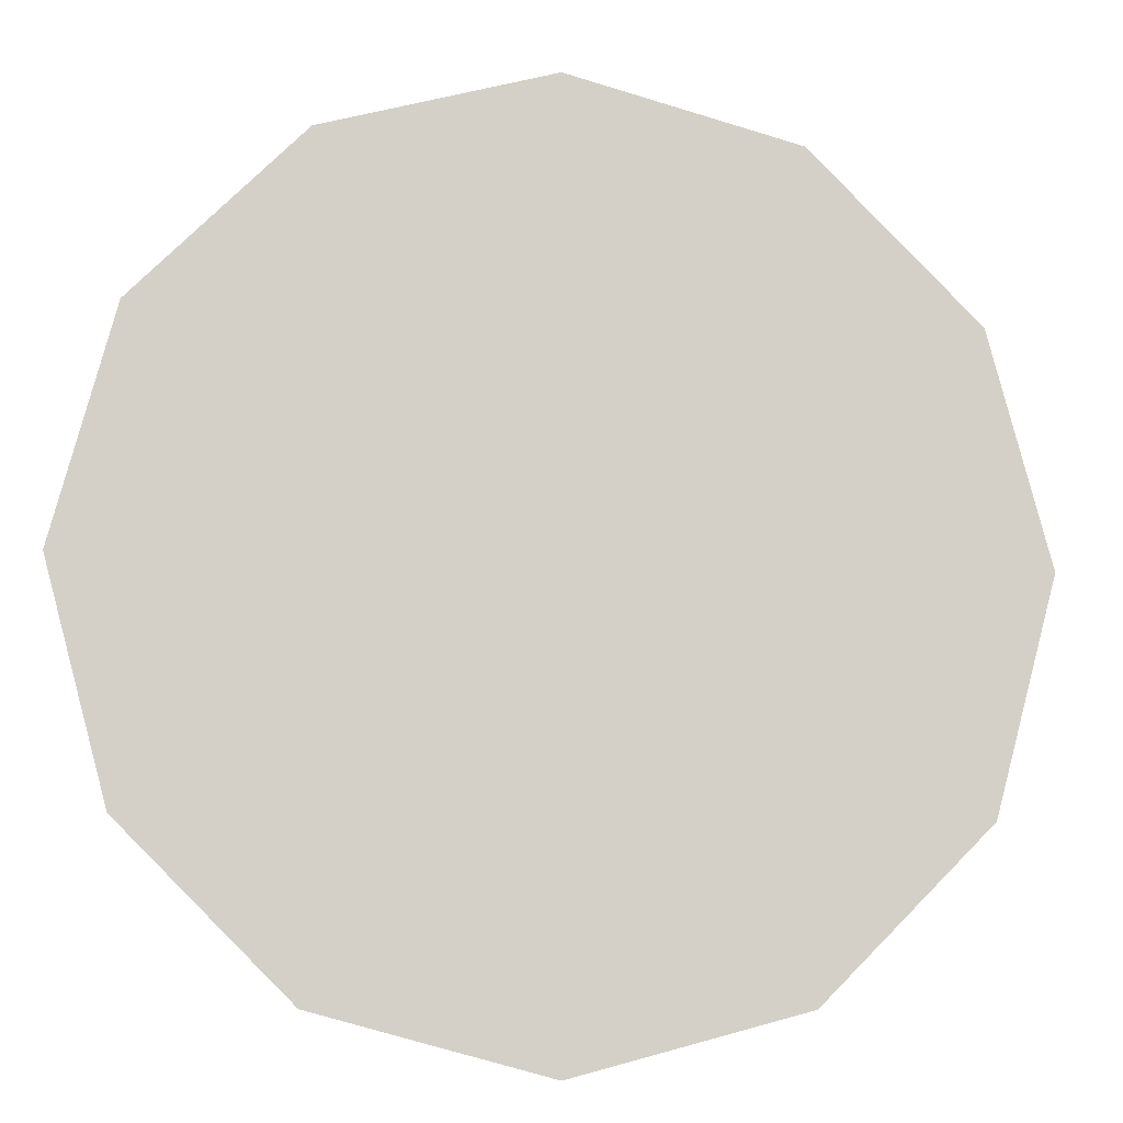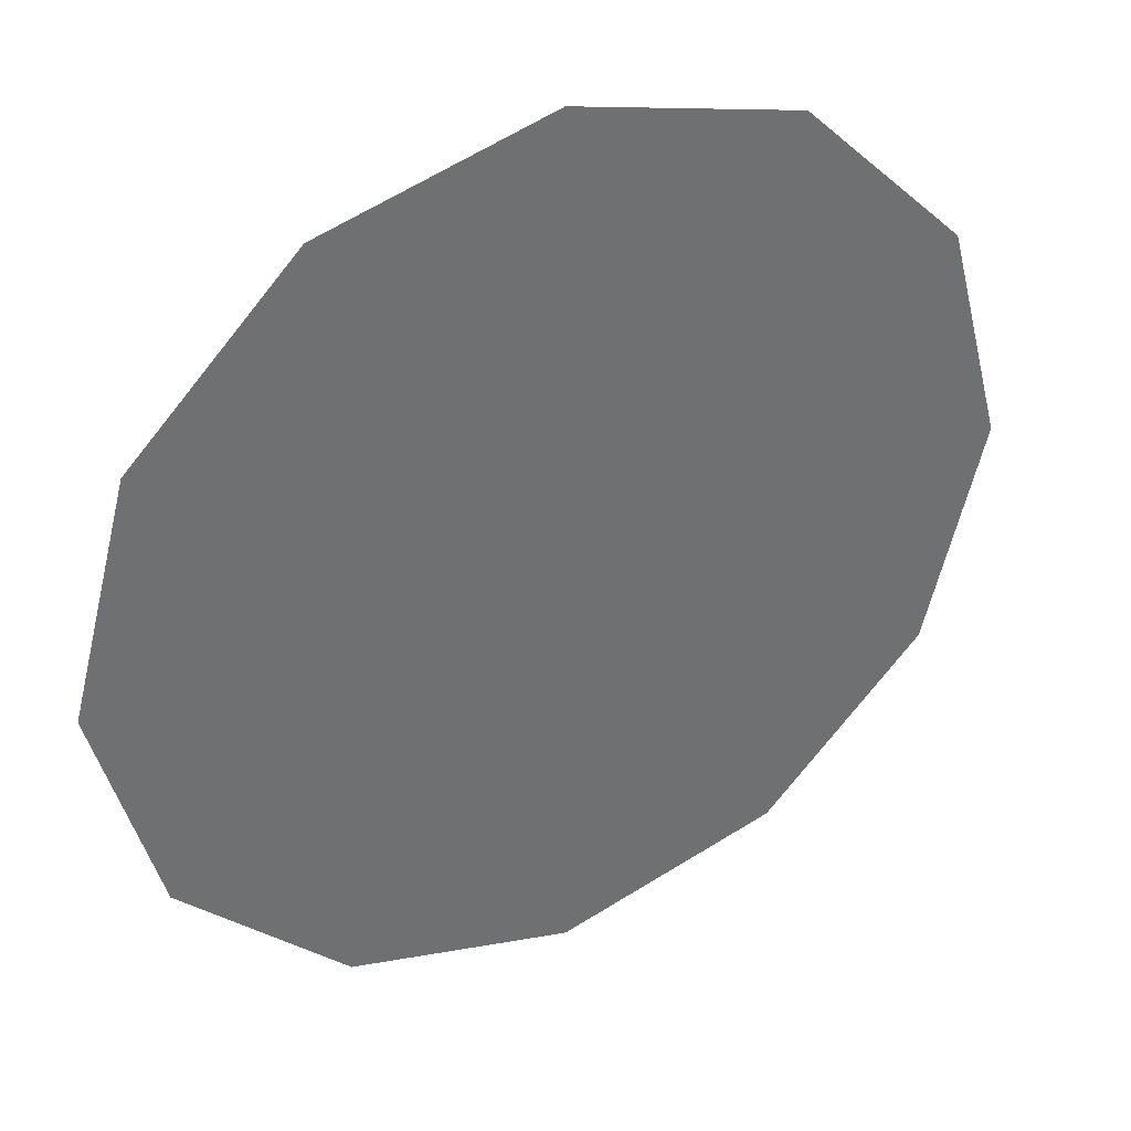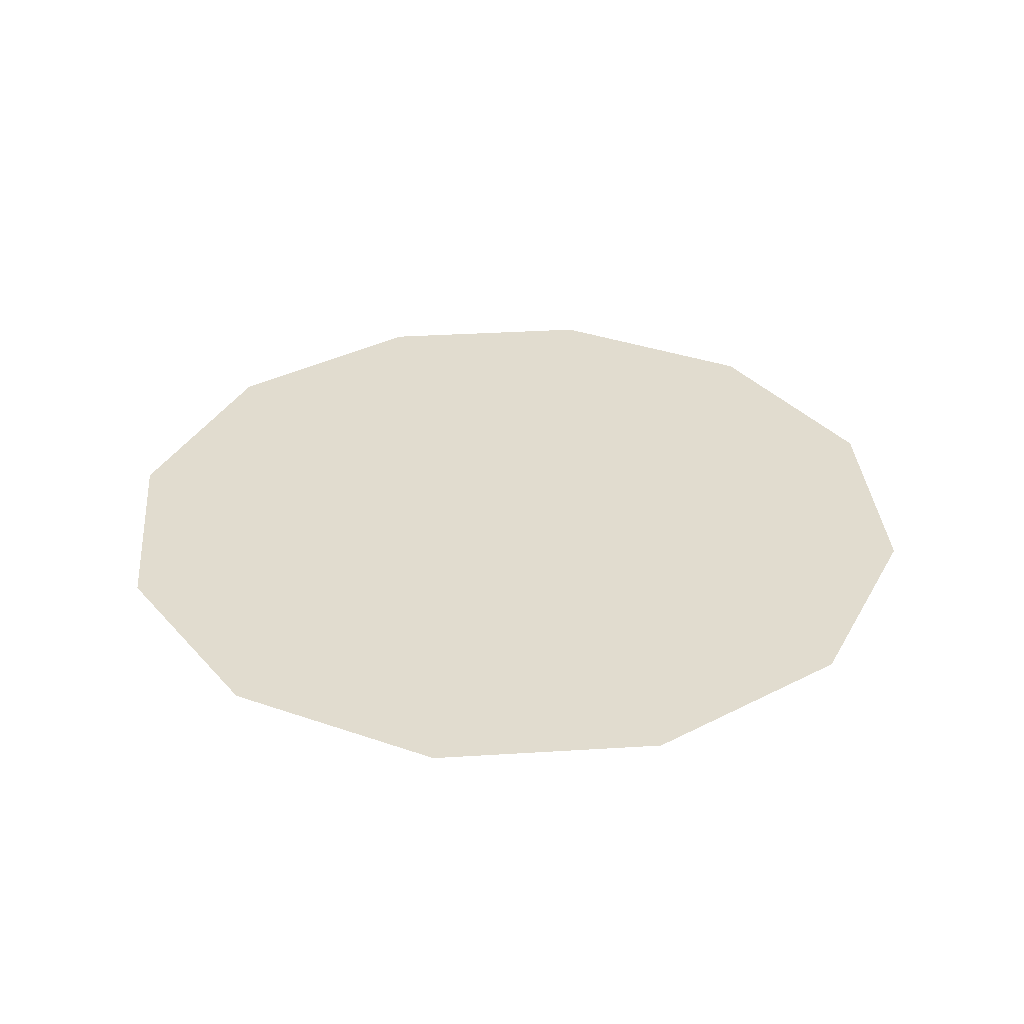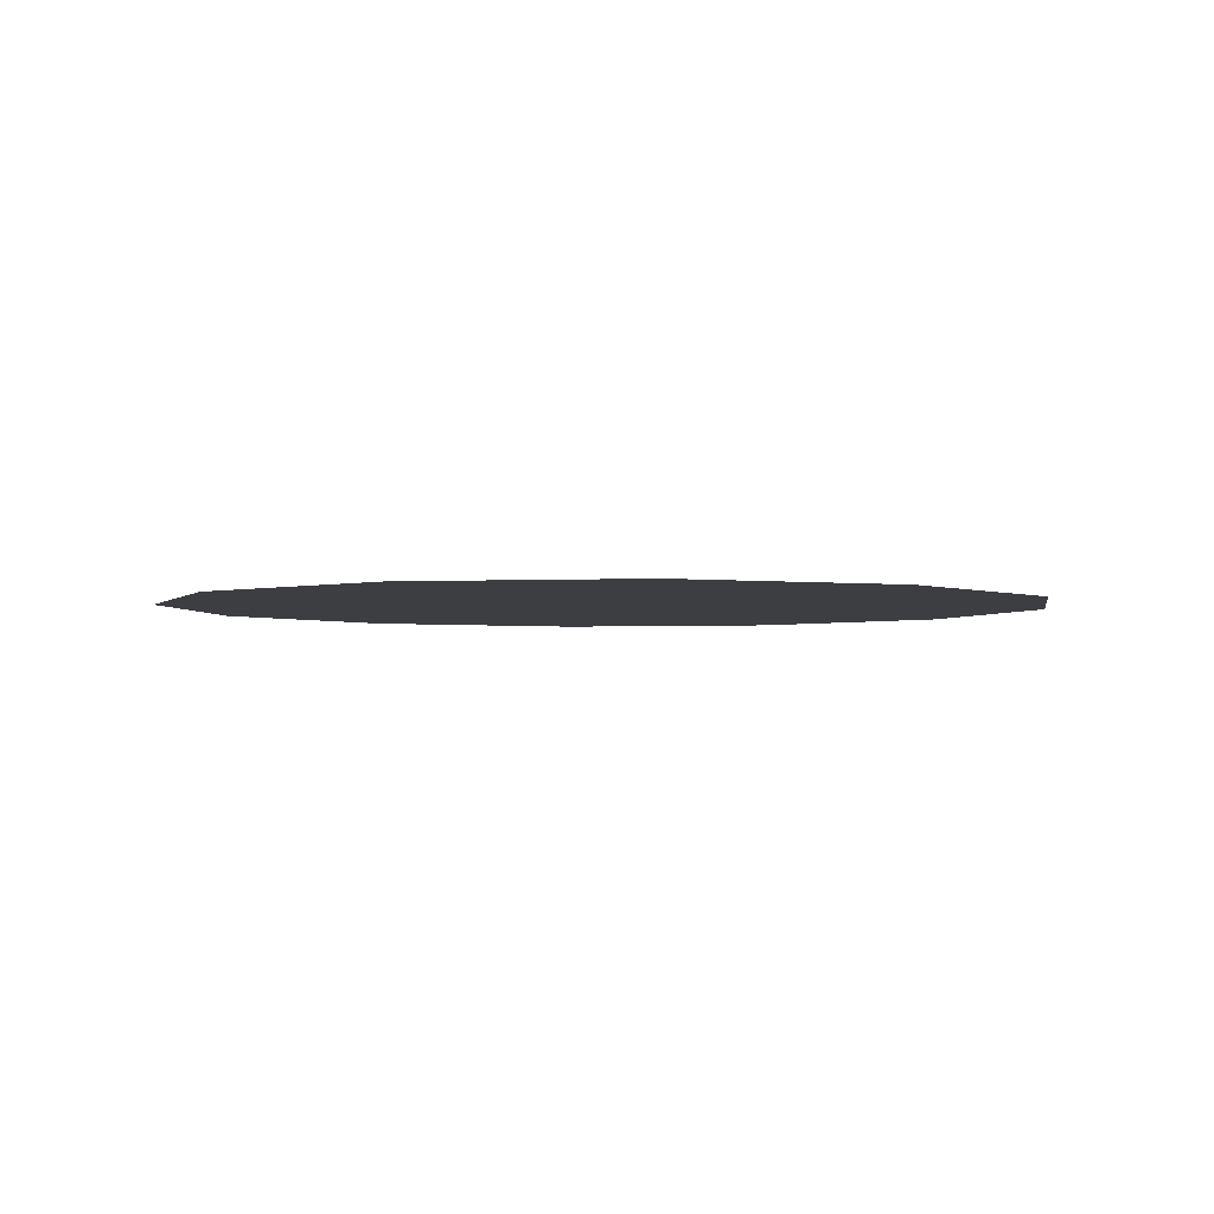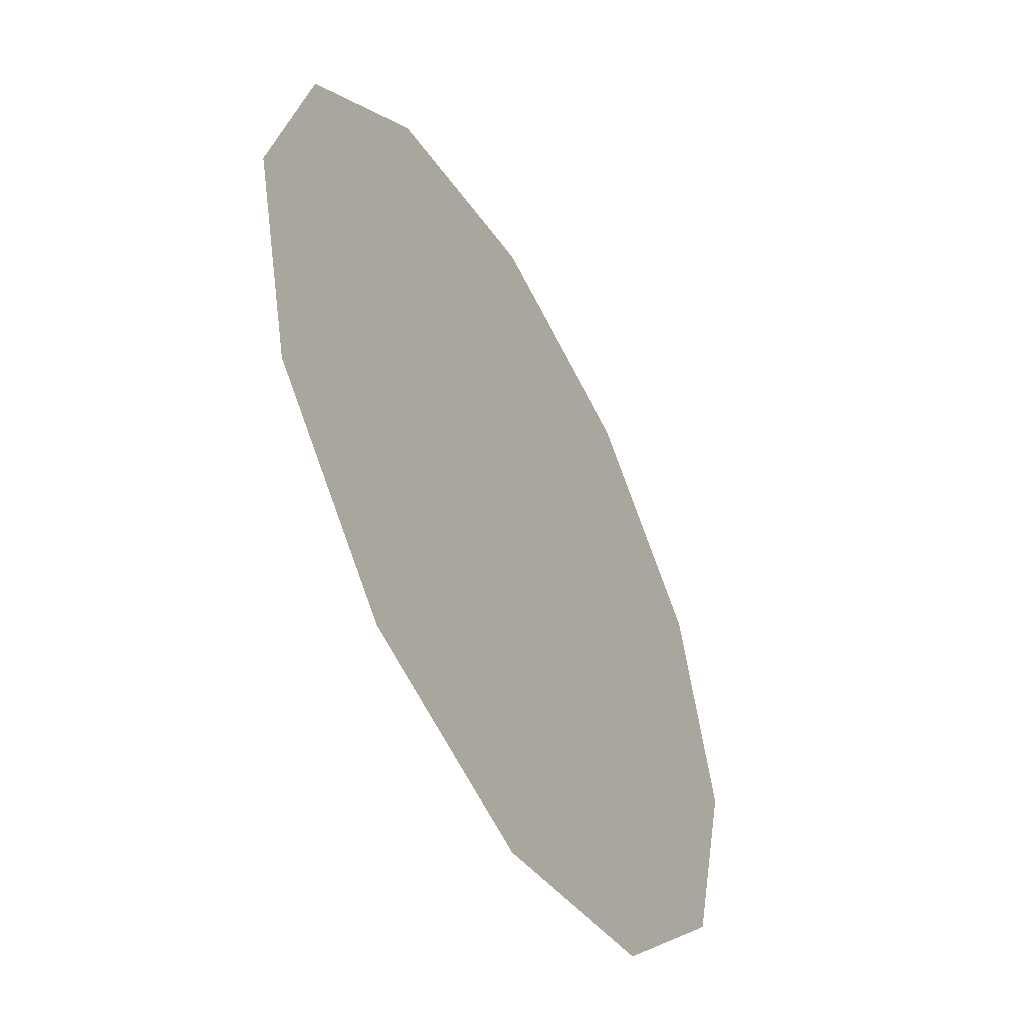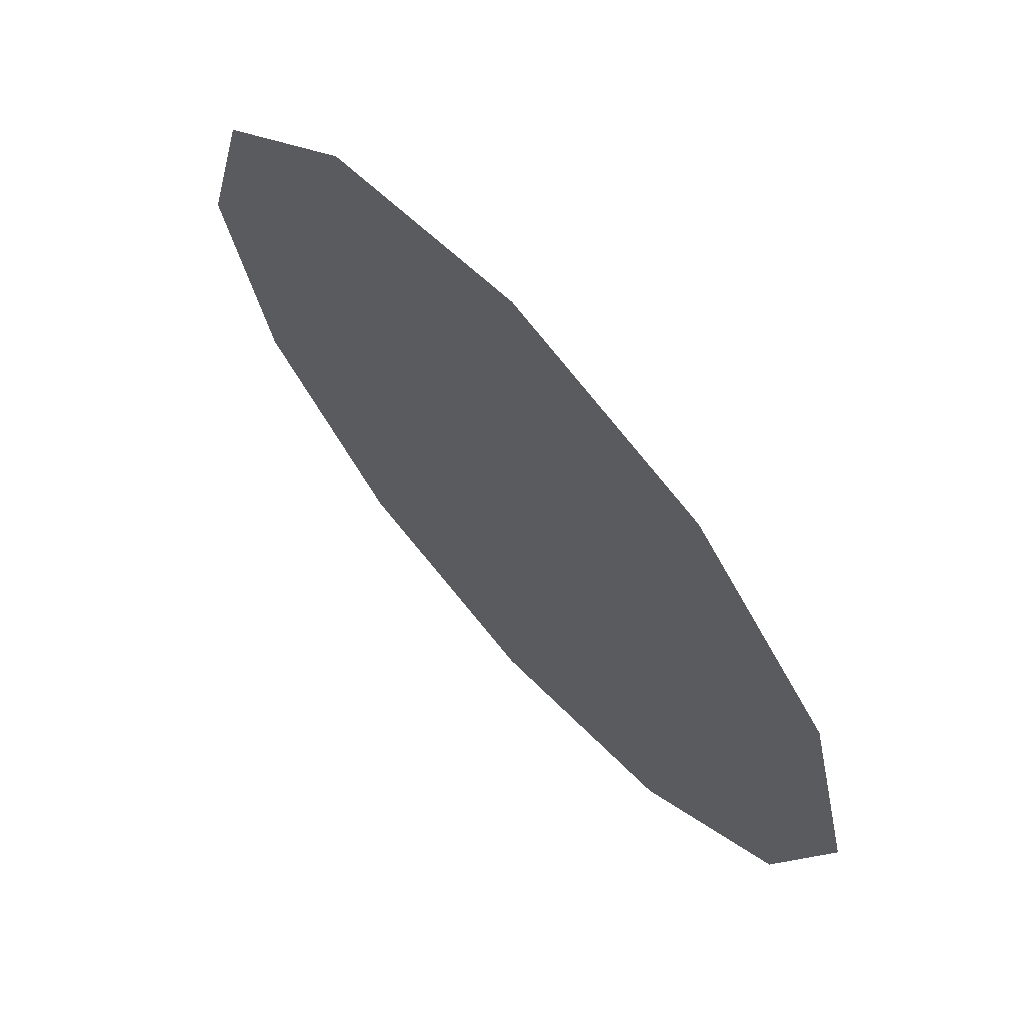
<metadata>
{"format":"obj","ext":"obj","renderer":"f3d","projection":"perspective","resolution":1024,"background":"white","views":[{"elev":-9.4,"azim":172.2,"up":"+Z"},{"elev":37.5,"azim":-27.9,"up":"+Z"},{"elev":34.3,"azim":-169.8,"up":"+Y"},{"elev":-3.0,"azim":114.3,"up":"+Y"},{"elev":-51.2,"azim":-61.3,"up":"+Z"},{"elev":68.0,"azim":48.4,"up":"+Z"}]}
</metadata>
<code>
o Sink_11_Sink_11_0_GeomSubset_2
v -0.3219 0.2395 -0.06555
v -0.3274 0.2395 -0.0562
v -0.3232 0.2437 -0.0562
v -0.0022 0.2437 -0.0562
v -0.3274 -0.1637 -0.0562
v -0.3232 0.2437 0.06835
v -0.3274 0.2395 0.06835
v -0.3157 0.2364 0.07893
v -0.3019 0.2139 0.01366
v -0.2978 0.2122 0.007814
v -0.2971 0.2186 0.01315
v -0.2948 0.2152 0.007328
v -0.3201 0.2314 0.07892
v -0.2969 0.2189 0.07325
v -0.3001 0.2213 0.07893
v -0.3019 0.2139 0.07325
v -0.3058 0.2155 0.07893
v -0.0022 0.2437 0.06835
v -0.0022 0.2395 -0.06555
v -0.3222 -0.1637 -0.06555
v -0.0022 0.2189 0.01259
v -0.0022 0.2103 0.008119
v -0.3274 -0.1637 0.06833
v -0.3019 -0.1636 0.07493
v -0.3201 -0.1639 0.07889
v -0.3048 -0.1637 0.07878
v -0.0022 0.2153 0.007221
v -0.0022 0.2364 0.07893
v -0.0022 0.2189 0.07325
v -0.3223 -0.1987 -0.06555
v 0.3175 0.2395 -0.06555
v -0.3274 -0.1987 -0.0562
v -0.301 -0.1645 0.07117
v -0.318 -0.2066 -0.0562
v 0.3188 0.2437 -0.0562
v -0.3181 -0.2066 0.06835
v -0.0022 -0.1987 -0.06555
v -0.0022 -0.1645 0.07114
v -0.3274 -0.1987 0.06835
v 0.2904 0.2152 0.00729
v -0.3201 -0.1953 0.07893
v 0.2925 0.2189 0.07325
v -0.3019 -0.18 0.07893
v 0.3113 0.2364 0.07893
v -0.3154 -0.1993 0.07893
v -0.0022 -0.2066 -0.0562
v -0.0022 -0.1637 -0.06555
v 0.3188 0.2437 0.06835
v 0.2927 0.2186 0.01315
v 0.323 0.2395 -0.0562
v 0.2935 0.2108 0.00801
v 0.3178 -0.1637 -0.06555
v -0.0022 -0.18 0.07893
v -0.0022 -0.2088 0.06827
v 0.2975 0.2139 0.01366
v 0.2975 0.2139 0.07325
v 0.323 0.2395 0.06835
v 0.2957 0.2213 0.07893
v 0.3157 0.2314 0.07892
v 0.3014 0.2155 0.07893
v -0.0022 -0.2015 0.07893
v 0.3179 -0.1987 -0.06555
v 0.3136 -0.2066 -0.0562
v 0.2975 -0.1636 0.07493
v 0.323 -0.1637 -0.0562
v 0.3004 -0.1637 0.07878
v 0.323 -0.1637 0.06833
v 0.2966 -0.1646 0.07112
v 0.3157 -0.1639 0.07889
v 0.3137 -0.2066 0.06835
v 0.311 -0.1993 0.07893
v 0.323 -0.1987 -0.0562
v 0.2975 -0.18 0.07893
v 0.323 -0.1987 0.06835
v 0.3157 -0.1953 0.07893
v -0.0022 0.2213 0.07893
v -0.0022 0.1111 -0.06555
v -0.01862 0.1958 0.0113
v -0.02885 0.1851 0.01279
v -0.0022 0.2009 0.009458
v -0.03179 0.1694 0.01497
v 0.01418 0.1958 0.01131
v -0.02715 0.1532 0.01723
v 0.02443 0.1851 0.01279
v -0.01841 0.1432 0.01862
v 0.02739 0.1694 0.01497
v -0.0022 0.1395 0.01947
v 0.02275 0.1532 0.01723
v 0.01401 0.1432 0.01862
v -0.322 0.1111 -0.06555
v -0.3274 0.1111 -0.0562
v -0.3274 0.1111 0.06834
v -0.3201 0.1111 0.07891
v -0.3055 0.1111 0.07889
v -0.3019 0.1111 0.07371
v 0.2975 0.1111 0.07371
v 0.3011 0.1111 0.07889
v 0.3157 0.1111 0.07891
v 0.323 0.1111 0.06834
v 0.323 0.1111 -0.0562
v 0.3176 0.1111 -0.06555
v -0.3019 0.1111 0.03035
v -0.2987 0.1111 0.02482
v 0.2943 0.1111 0.02477
v 0.2975 0.1111 0.03035
v -0.1606 0.1243 0.02258
v -0.1597 0.1732 0.01436
v -0.1608 0.04052 0.03667
v 0.1562 0.1242 0.02258
v 0.1553 0.1727 0.01443
v 0.1564 0.04047 0.03666
v -0.01358 0.1879 0.002138
v -0.02066 0.1805 0.003167
v -0.002201 0.1914 0.000861
v -0.0227 0.1697 0.004682
v 0.009146 0.1879 0.00214
v -0.01948 0.1584 0.006244
v 0.01624 0.1805 0.003167
v -0.01343 0.1515 0.00721
v 0.01829 0.1697 0.00468
v -0.002201 0.1489 0.007793
v 0.01508 0.1584 0.006241
v 0.009029 0.1515 0.007209
v -0.002203 0.1698 0.004584
v 0.02476 0.1864 0.01585
v 0.01341 0.1976 0.01424
v -0.002108 0.2017 0.01365
v -0.01762 0.1976 0.01424
v -0.02898 0.1864 0.01585
v -0.03314 0.171 0.01804
v -0.02898 0.1556 0.02024
v -0.01762 0.1444 0.02185
v -0.002108 0.1403 0.02244
v 0.01341 0.1444 0.02185
v 0.02476 0.1556 0.02024
v 0.02892 0.171 0.01804
v 0.02309 0.1861 0.02054
v 0.01244 0.1966 0.01903
v -0.002108 0.2005 0.01848
v -0.01666 0.1966 0.01903
v -0.02731 0.1861 0.02054
v -0.03121 0.1717 0.0226
v -0.02731 0.1573 0.02466
v -0.01666 0.1467 0.02616
v -0.002108 0.1428 0.02671
v 0.01244 0.1467 0.02616
v 0.02309 0.1573 0.02466
v 0.02699 0.1717 0.0226
v -0.002108 0.1725 0.02832
v 0.01935 0.1844 0.02428
v 0.01142 0.1802 0.02721
v 0.005703 0.1859 0.0264
v 0.01028 0.1934 0.02299
v -0.002108 0.1879 0.02611
v -0.002108 0.1967 0.02252
v -0.00992 0.1859 0.0264
v -0.0145 0.1934 0.02299
v -0.01564 0.1802 0.02721
v -0.02356 0.1844 0.02428
v -0.01773 0.1725 0.02832
v -0.02688 0.1721 0.02603
v -0.01564 0.1647 0.02942
v -0.02356 0.1599 0.02778
v -0.00992 0.1591 0.03023
v -0.0145 0.1509 0.02907
v -0.002108 0.157 0.03053
v -0.002108 0.1476 0.02954
v 0.005703 0.1591 0.03023
v 0.01028 0.1509 0.02907
v 0.01142 0.1647 0.02942
v 0.01935 0.1599 0.02778
v 0.01351 0.1725 0.02832
v 0.02267 0.1721 0.02603
v 0.01894 0.183 0.01632
v 0.01004 0.1918 0.01507
v -0.002108 0.1951 0.0146
v -0.01426 0.1918 0.01507
v -0.02316 0.183 0.01632
v -0.02641 0.171 0.01804
v -0.02316 0.159 0.01977
v -0.01426 0.1502 0.02102
v -0.002108 0.1469 0.02149
v 0.01004 0.1502 0.02102
v 0.01894 0.159 0.01977
v 0.0222 0.171 0.01804
v 0.01894 0.1813 0.004093
v 0.01004 0.1901 0.002834
v -0.002108 0.1693 0.005813
v -0.002108 0.1933 0.002373
v -0.01426 0.1901 0.002834
v -0.02316 0.1813 0.004093
v -0.02641 0.1693 0.005813
v -0.02316 0.1572 0.007532
v -0.01426 0.1484 0.008791
v -0.002108 0.1452 0.009252
v 0.01004 0.1484 0.008791
v 0.01894 0.1572 0.007532
v 0.0222 0.1693 0.005813
v 0.005007 0.2178 0.06583
v 0.00196 0.2178 0.06887
v -0.002201 0.2178 0.06999
v -0.006363 0.2178 0.06887
v -0.009409 0.2178 0.06583
v -0.01052 0.2178 0.06166
v -0.009409 0.2178 0.0575
v -0.006363 0.2178 0.05446
v -0.002201 0.2178 0.05334
v 0.00196 0.2178 0.05446
v 0.005007 0.2178 0.0575
v 0.006122 0.2178 0.06166
v 0.005241 0.2163 0.06596
v 0.002096 0.2163 0.06911
v -0.002201 0.2163 0.07026
v -0.006498 0.2163 0.06911
v -0.009644 0.2163 0.06596
v -0.0108 0.2163 0.06166
v -0.009644 0.2163 0.05737
v -0.006498 0.2163 0.05422
v -0.002201 0.2163 0.05307
v 0.002096 0.2163 0.05422
v 0.005241 0.2163 0.05737
v 0.006392 0.2163 0.06166
v 0.005808 0.2157 0.06629
v 0.002422 0.2157 0.06967
v -0.002201 0.2157 0.07091
v -0.006825 0.2157 0.06967
v -0.01021 0.2157 0.06629
v -0.01145 0.2157 0.06166
v -0.01021 0.2157 0.05704
v -0.006825 0.2157 0.05366
v -0.002201 0.2157 0.05242
v 0.002422 0.2157 0.05366
v 0.005808 0.2157 0.05704
v 0.007047 0.2157 0.06166
v 0.006374 0.2163 0.06662
v 0.00275 0.2163 0.07024
v -0.002201 0.2163 0.07157
v -0.007152 0.2163 0.07024
v -0.01078 0.2163 0.06662
v -0.0121 0.2163 0.06166
v -0.01078 0.2163 0.05671
v -0.007152 0.2163 0.05309
v -0.002201 0.2163 0.05176
v 0.00275 0.2163 0.05309
v 0.006374 0.2163 0.05671
v 0.0077 0.2163 0.06166
v 0.006608 0.2178 0.06675
v 0.002885 0.2178 0.07047
v -0.002201 0.2178 0.07184
v -0.007287 0.2178 0.07047
v -0.01101 0.2178 0.06675
v -0.01237 0.2178 0.06166
v -0.01101 0.2178 0.05658
v -0.007287 0.2178 0.05286
v -0.002201 0.2178 0.05149
v 0.002885 0.2178 0.05286
v 0.006608 0.2178 0.05658
v 0.007971 0.2178 0.06166
v 0.006374 0.2193 0.06662
v 0.00275 0.2193 0.07024
v -0.002201 0.2193 0.07157
v -0.007152 0.2193 0.07024
v -0.01078 0.2193 0.06662
v -0.0121 0.2193 0.06166
v -0.01078 0.2193 0.05671
v -0.007152 0.2193 0.05309
v -0.002201 0.2193 0.05176
v 0.00275 0.2193 0.05309
v 0.006374 0.2193 0.05671
v 0.0077 0.2193 0.06166
v 0.005808 0.22 0.06629
v 0.002422 0.22 0.06967
v -0.002201 0.22 0.07091
v -0.006825 0.22 0.06967
v -0.01021 0.22 0.06629
v -0.01145 0.22 0.06166
v -0.01021 0.22 0.05704
v -0.006825 0.22 0.05366
v -0.002201 0.22 0.05242
v 0.002422 0.22 0.05366
v 0.005808 0.22 0.05704
v 0.007047 0.22 0.06166
v 0.005241 0.2193 0.06596
v 0.002096 0.2193 0.06911
v -0.002201 0.2193 0.07026
v -0.006498 0.2193 0.06911
v -0.009644 0.2193 0.06596
v -0.0108 0.2193 0.06166
v -0.009644 0.2193 0.05737
v -0.006498 0.2193 0.05422
v -0.002201 0.2193 0.05307
v 0.002096 0.2193 0.05422
v 0.005241 0.2193 0.05737
v 0.006392 0.2193 0.06166
v 0.005413 0.2165 0.06606
v 0.002195 0.2165 0.06928
v -0.002201 0.2165 0.07046
v -0.006598 0.2165 0.06928
v -0.009816 0.2165 0.06606
v -0.01099 0.2165 0.06166
v -0.009816 0.2165 0.05727
v -0.006598 0.2165 0.05405
v -0.002201 0.2165 0.05287
v 0.002195 0.2165 0.05405
v 0.005413 0.2165 0.05727
v 0.006591 0.2165 0.06166
v -0.002201 0.2165 0.06166
f 307 295 296 297
f 307 297 298 299
f 307 299 300 301
f 307 301 302 303
f 307 303 304 305
f 307 305 306 295

</code>
